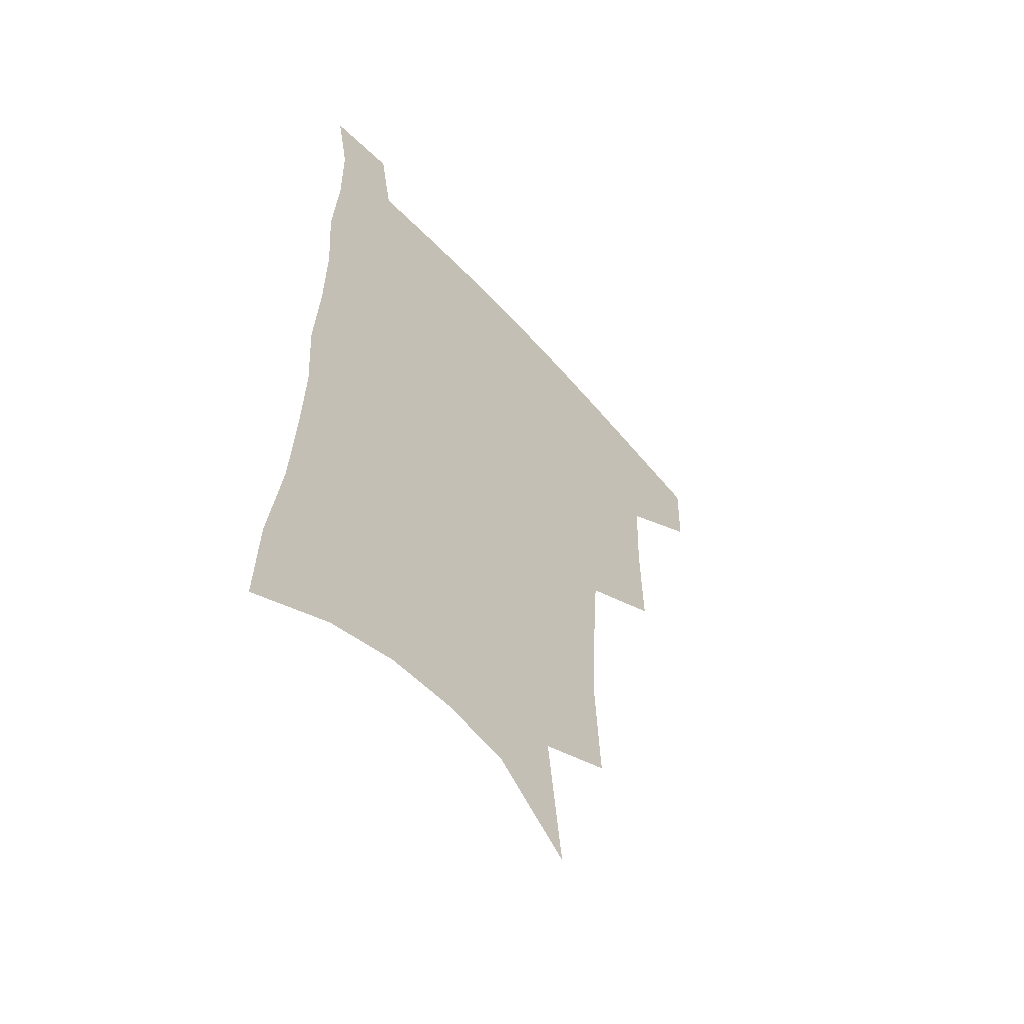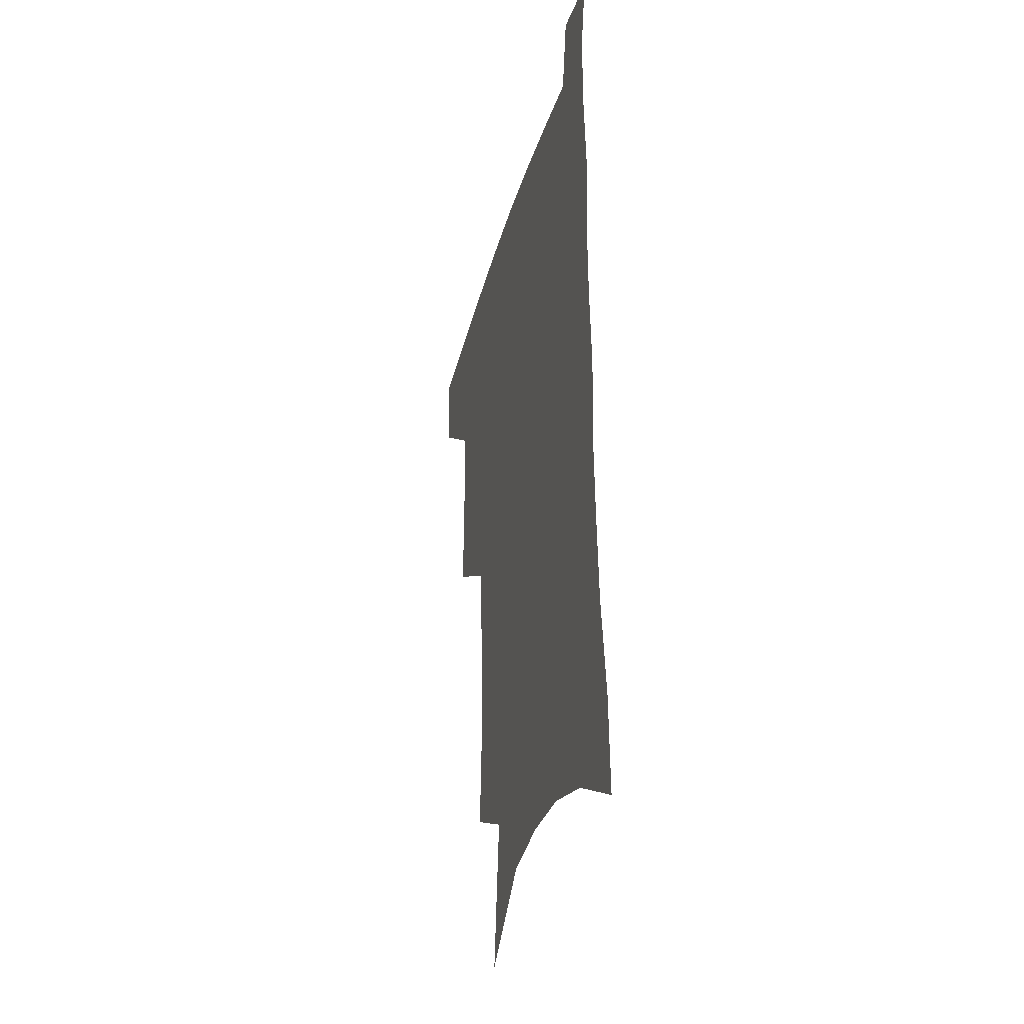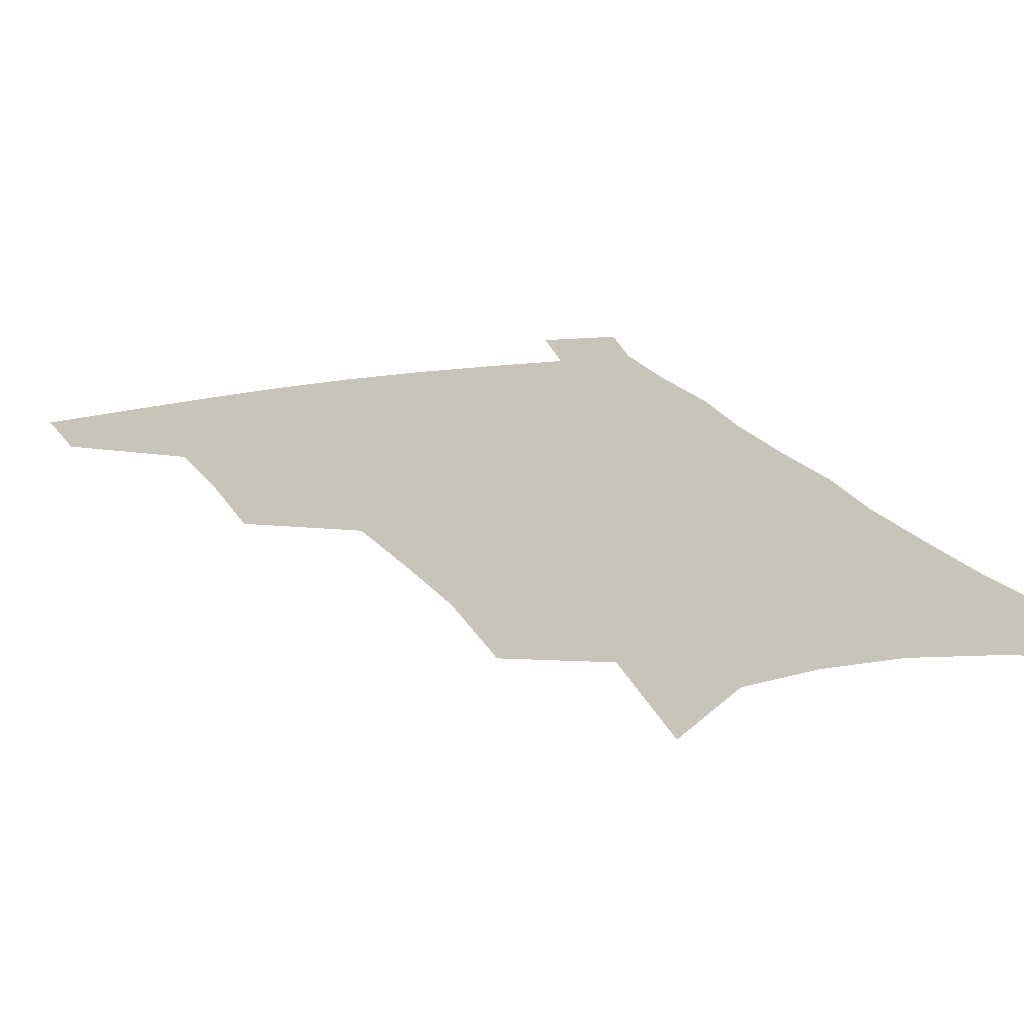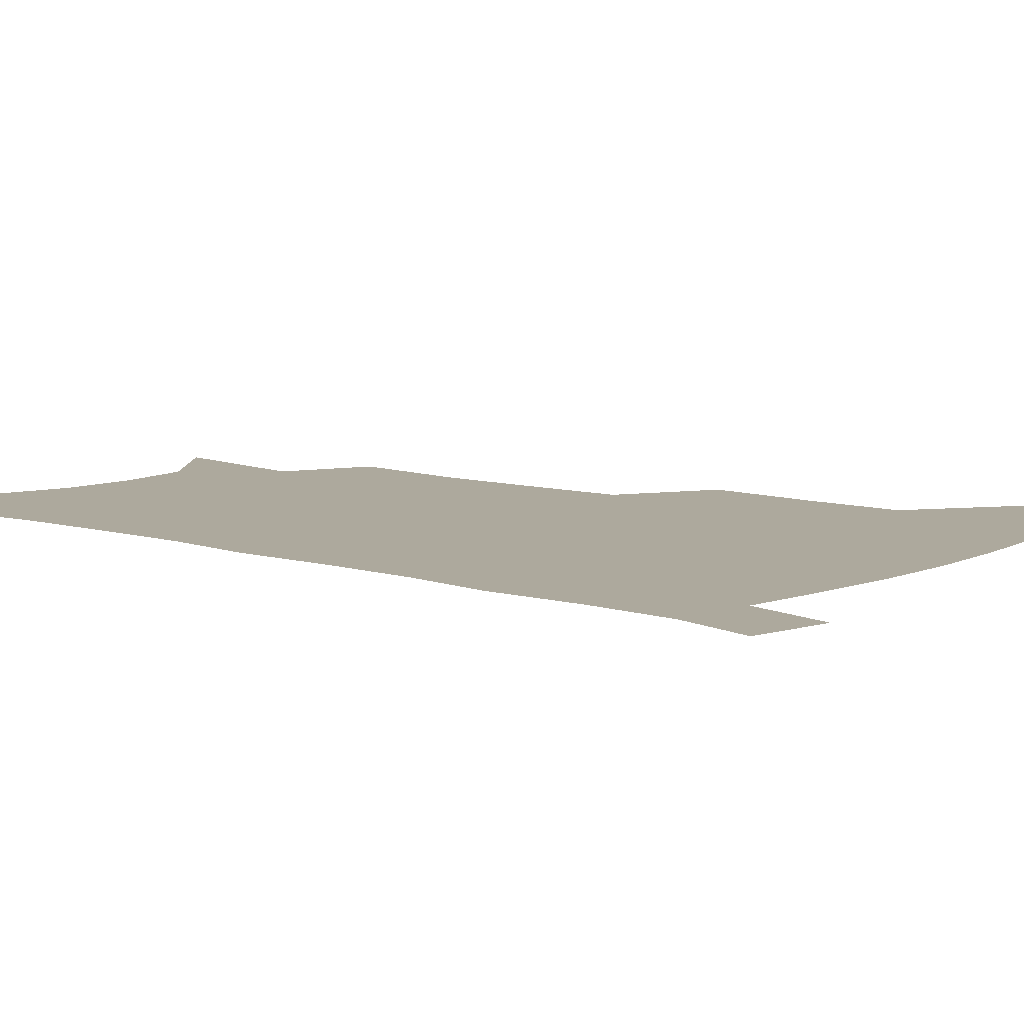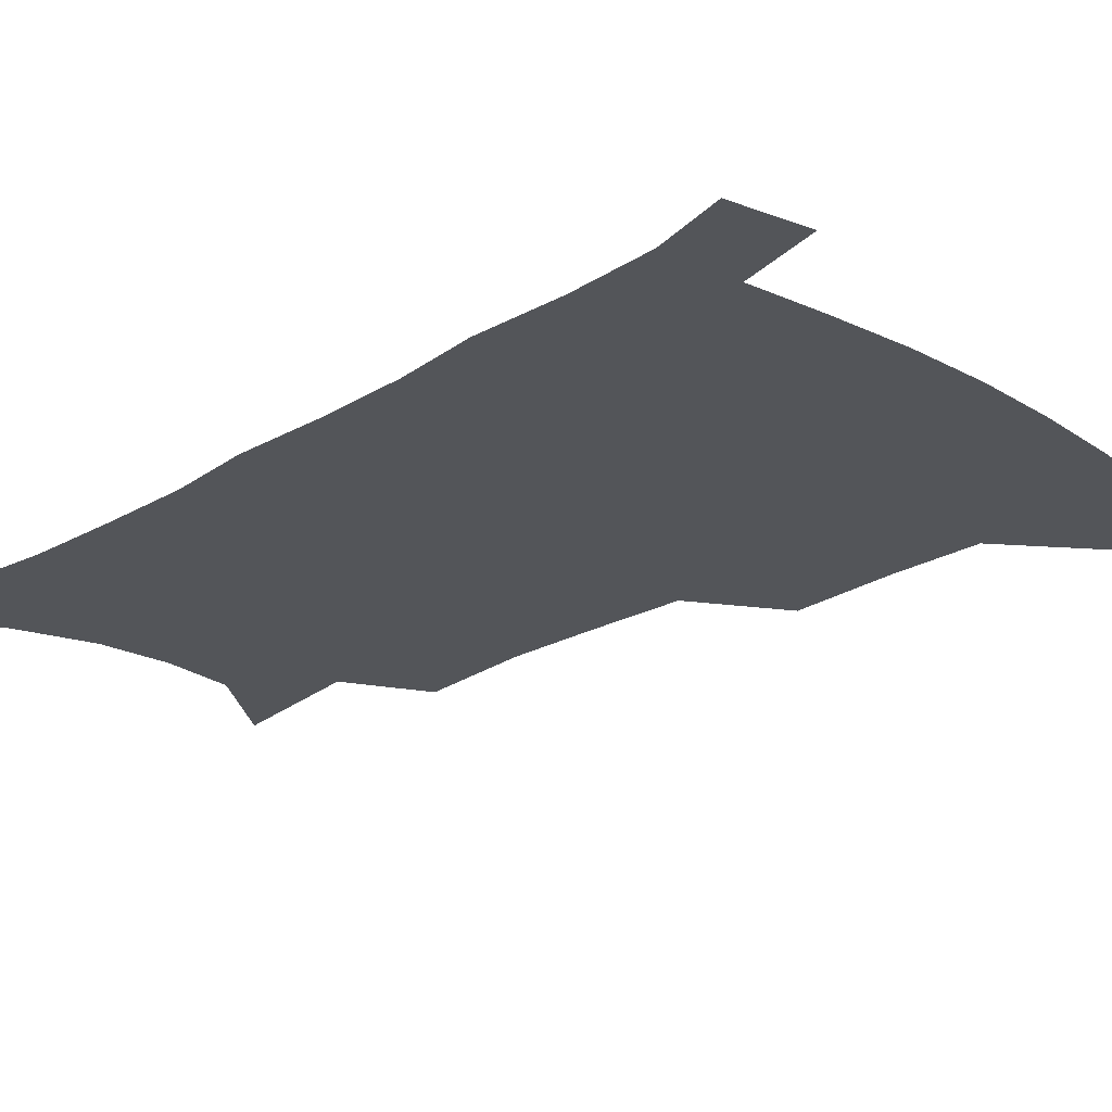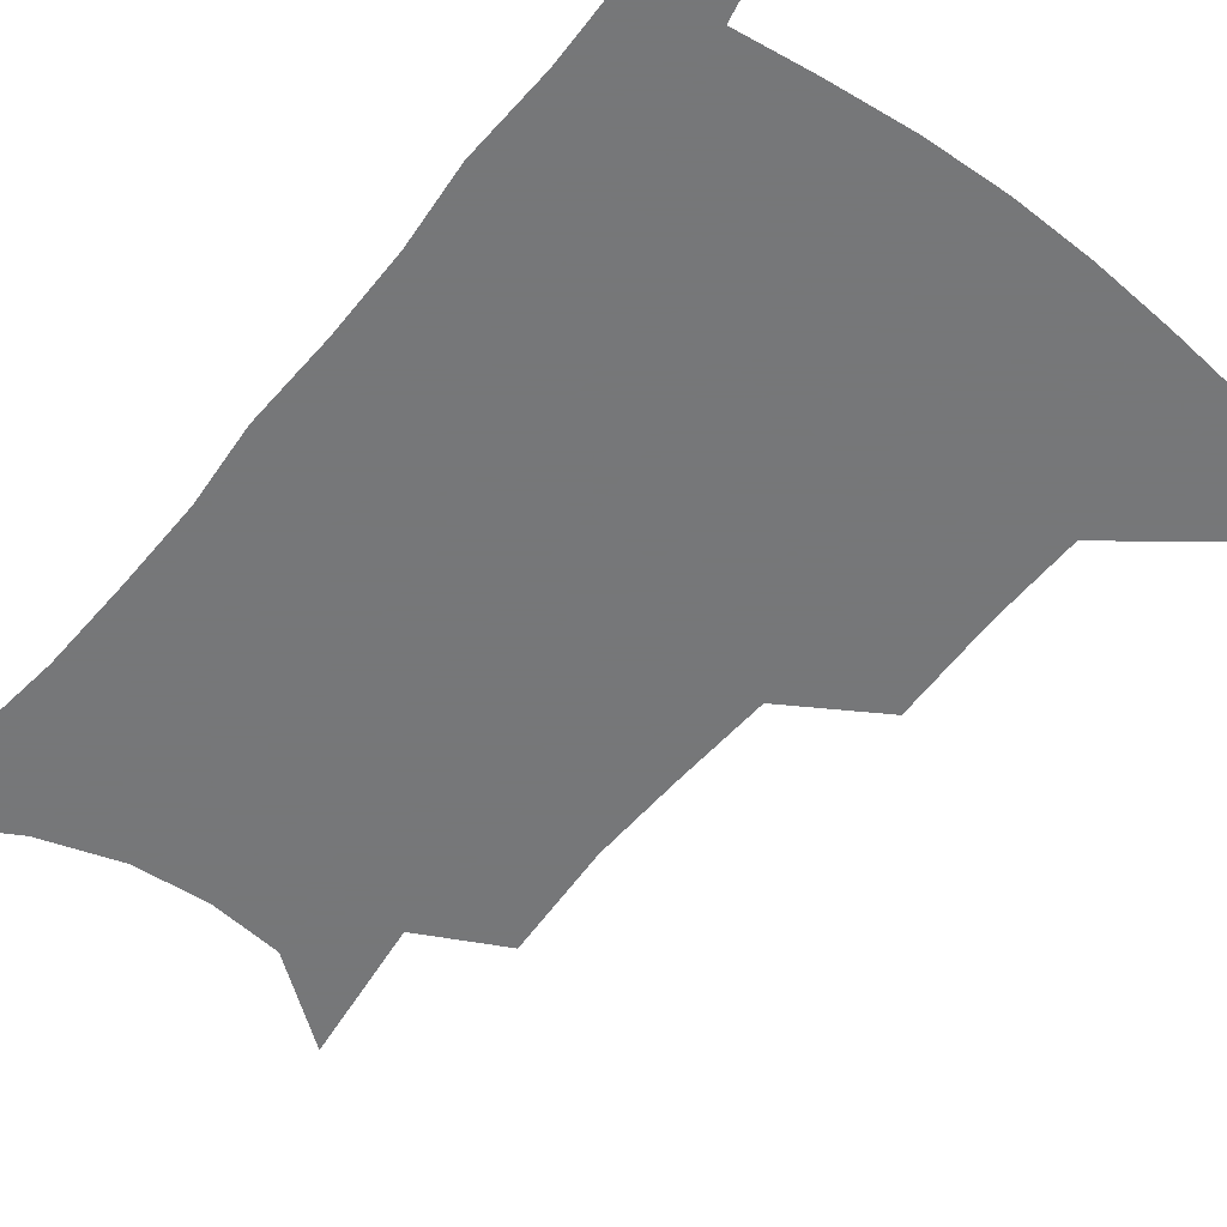
<metadata>
{"format":"obj","ext":"obj","renderer":"f3d","projection":"perspective","resolution":1024,"background":"white","views":[{"elev":-56.7,"azim":130.8,"up":"+Y"},{"elev":-34.2,"azim":75.6,"up":"+Y"},{"elev":20.1,"azim":-22.0,"up":"+Z"},{"elev":8.9,"azim":130.2,"up":"+Z"},{"elev":-24.0,"azim":136.1,"up":"+Z"},{"elev":-57.1,"azim":142.5,"up":"+Z"}]}
</metadata>
<code>
v 486.4 475 0
v 485.6 504.4 0
v 520.3 378.3 0
v 521.1 416.7 0
v 519.9 449.6 0
v 518.2 479 0
v 514.7 507.9 0
v 555.1 247.6 0
v 557.4 289.2 0
v 555.5 323.2 0
v 552.9 358.2 0
v 551.4 394 0
v 549.3 423.7 0
v 548.9 454.2 0
v 546.6 482 0
v 543.3 511.1 0
v 578.8 180.7 0
v 584.8 232.6 0
v 583.4 267.1 0
v 583.9 307.4 0
v 581.3 337.8 0
v 579 368.9 0
v 578.4 401.8 0
v 577.7 430.7 0
v 576.8 457.5 0
v 575.6 483.7 0
v 571.9 513.4 0
v 609.3 204.3 0
v 609.6 242.7 0
v 607.8 274.6 0
v 607 313.9 0
v 605.2 344 0
v 604.1 376 0
v 603.3 405.1 0
v 603 432.9 0
v 602.8 458.9 0
v 602.6 484.8 0
v 600.4 514.2 0
v 635.1 207.2 0
v 633.4 246.4 0
v 631.7 280.8 0
v 630 315.2 0
v 628.6 348.2 0
v 627.9 377 0
v 627.4 406.2 0
v 627.4 435.1 0
v 628.2 459.2 0
v 629.1 484.6 0
v 628.7 513 0
v 661.2 205.1 0
v 658.3 242.3 0
v 655.7 278.5 0
v 653.2 314.5 0
v 652.3 345 0
v 652.2 373.7 0
v 652.3 402.2 0
v 651.8 431.9 0
v 653 458 0
v 654.8 483.7 0
v 657.7 509.9 0
v 689 196.2 0
v 683.9 236.7 0
v 681 271.8 0
v 679.7 304.2 0
v 677.8 337 0
v 677.5 367.1 0
v 677.3 397.1 0
v 677.4 426.2 0
v 679 453.3 0
v 680.2 480.9 0
v 684.4 506.3 0
v 690 534.9 0
v 721.6 177.9 0
v 720.4 212.1 0
v 715.3 250.3 0
v 713.5 283.5 0
v 712.3 316 0
v 714 345.3 0
v 712 378.6 0
v 711.5 410.3 0
v 713.5 439.5 0
v 711.3 472 0
v 711.5 503 0
v 716.9 529.2 0
f 5 6 1
f 1 6 2
f 6 7 2
f 11 12 3
f 3 12 4
f 12 13 4
f 4 13 5
f 13 14 5
f 5 14 6
f 14 15 6
f 6 15 7
f 15 16 7
f 18 19 8
f 8 19 9
f 19 20 9
f 9 20 10
f 20 21 10
f 10 21 11
f 21 22 11
f 11 22 12
f 22 23 12
f 12 23 13
f 23 24 13
f 13 24 14
f 24 25 14
f 14 25 15
f 25 26 15
f 15 26 16
f 26 27 16
f 17 28 18
f 28 29 18
f 18 29 19
f 29 30 19
f 19 30 20
f 30 31 20
f 20 31 21
f 31 32 21
f 21 32 22
f 32 33 22
f 22 33 23
f 33 34 23
f 23 34 24
f 34 35 24
f 24 35 25
f 35 36 25
f 25 36 26
f 36 37 26
f 26 37 27
f 37 38 27
f 28 39 29
f 39 40 29
f 29 40 30
f 40 41 30
f 30 41 31
f 41 42 31
f 31 42 32
f 42 43 32
f 32 43 33
f 43 44 33
f 33 44 34
f 44 45 34
f 34 45 35
f 45 46 35
f 35 46 36
f 46 47 36
f 36 47 37
f 47 48 37
f 37 48 38
f 48 49 38
f 39 50 40
f 50 51 40
f 40 51 41
f 51 52 41
f 41 52 42
f 52 53 42
f 42 53 43
f 53 54 43
f 43 54 44
f 54 55 44
f 44 55 45
f 55 56 45
f 45 56 46
f 56 57 46
f 46 57 47
f 57 58 47
f 47 58 48
f 58 59 48
f 48 59 49
f 59 60 49
f 50 61 51
f 61 62 51
f 51 62 52
f 62 63 52
f 52 63 53
f 63 64 53
f 53 64 54
f 64 65 54
f 54 65 55
f 65 66 55
f 55 66 56
f 66 67 56
f 56 67 57
f 67 68 57
f 57 68 58
f 68 69 58
f 58 69 59
f 69 70 59
f 59 70 60
f 70 71 60
f 61 73 62
f 73 74 62
f 62 74 63
f 74 75 63
f 63 75 64
f 75 76 64
f 64 76 65
f 76 77 65
f 65 77 66
f 77 78 66
f 66 78 67
f 78 79 67
f 67 79 68
f 79 80 68
f 68 80 69
f 80 81 69
f 69 81 70
f 81 82 70
f 70 82 71
f 82 83 71
f 71 83 72
f 83 84 72

</code>
